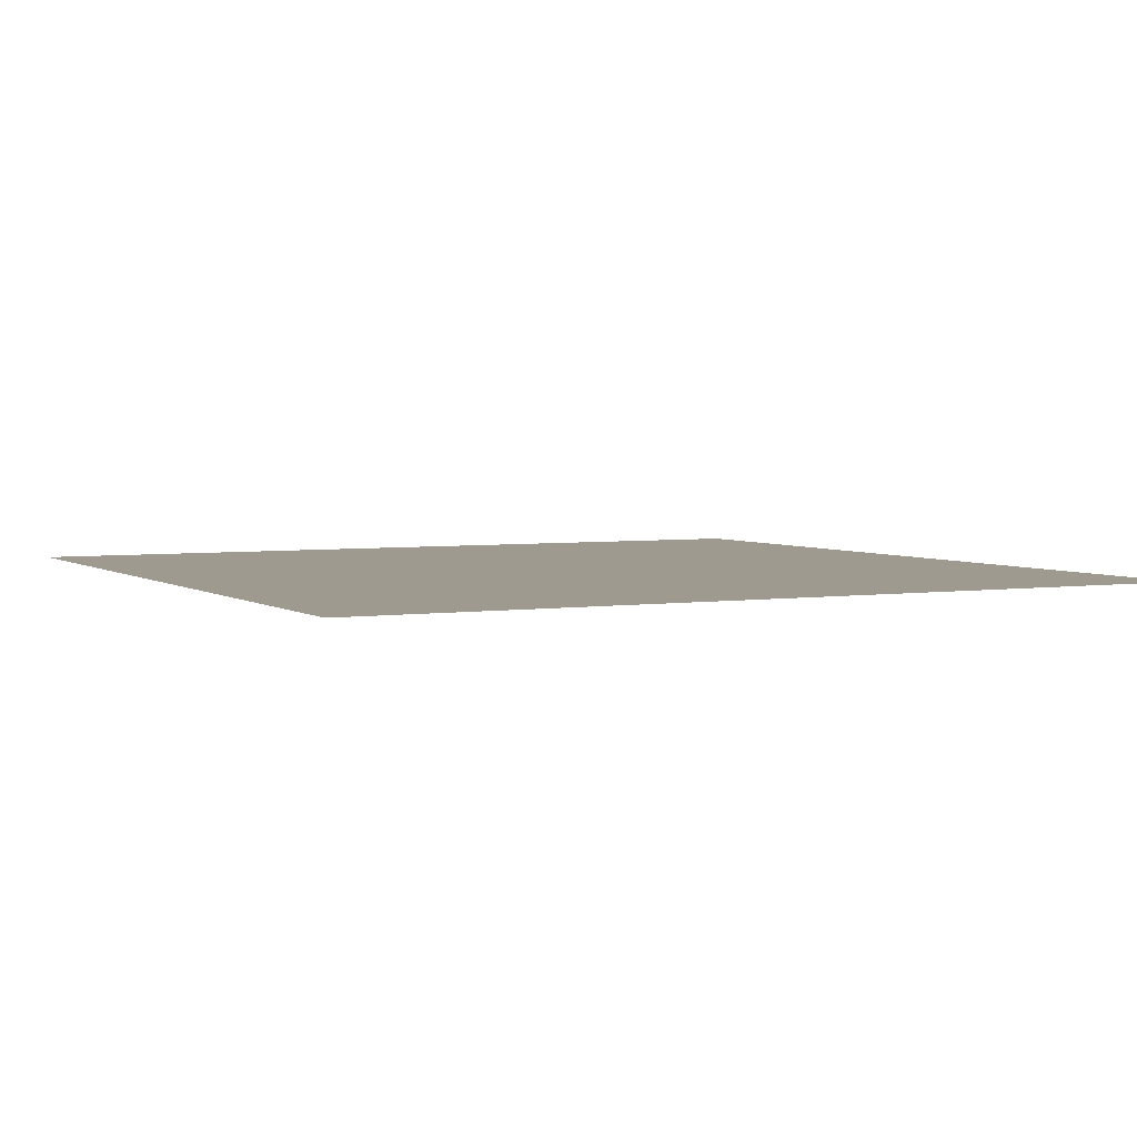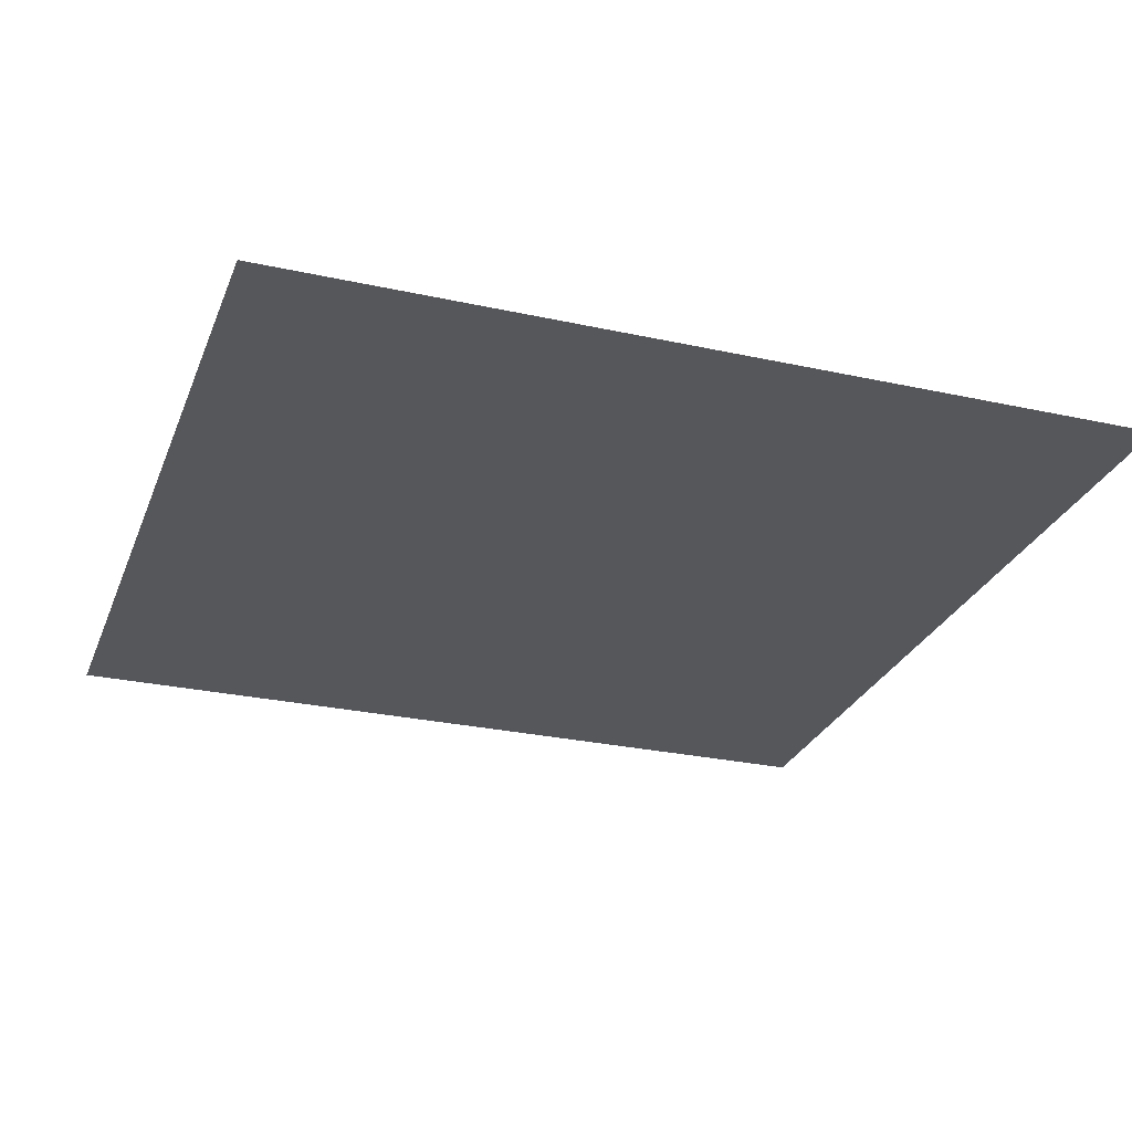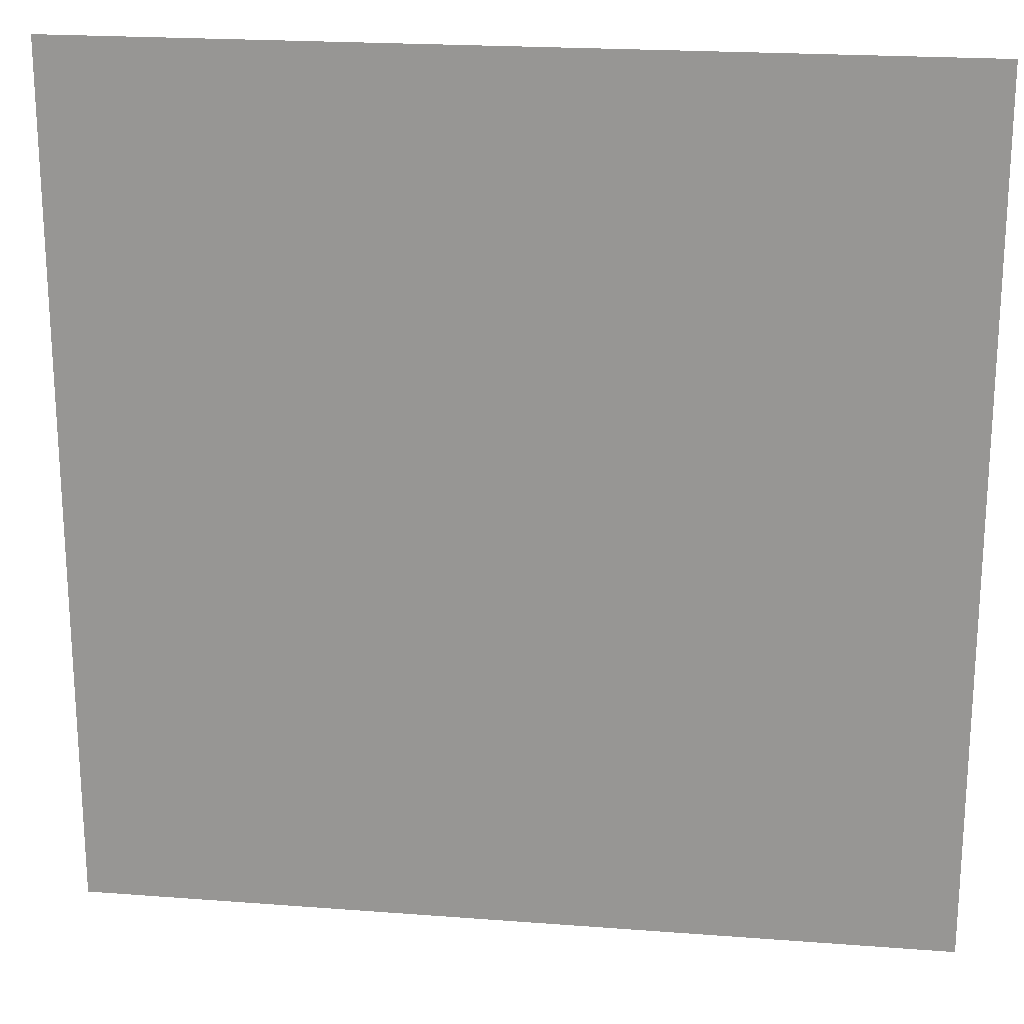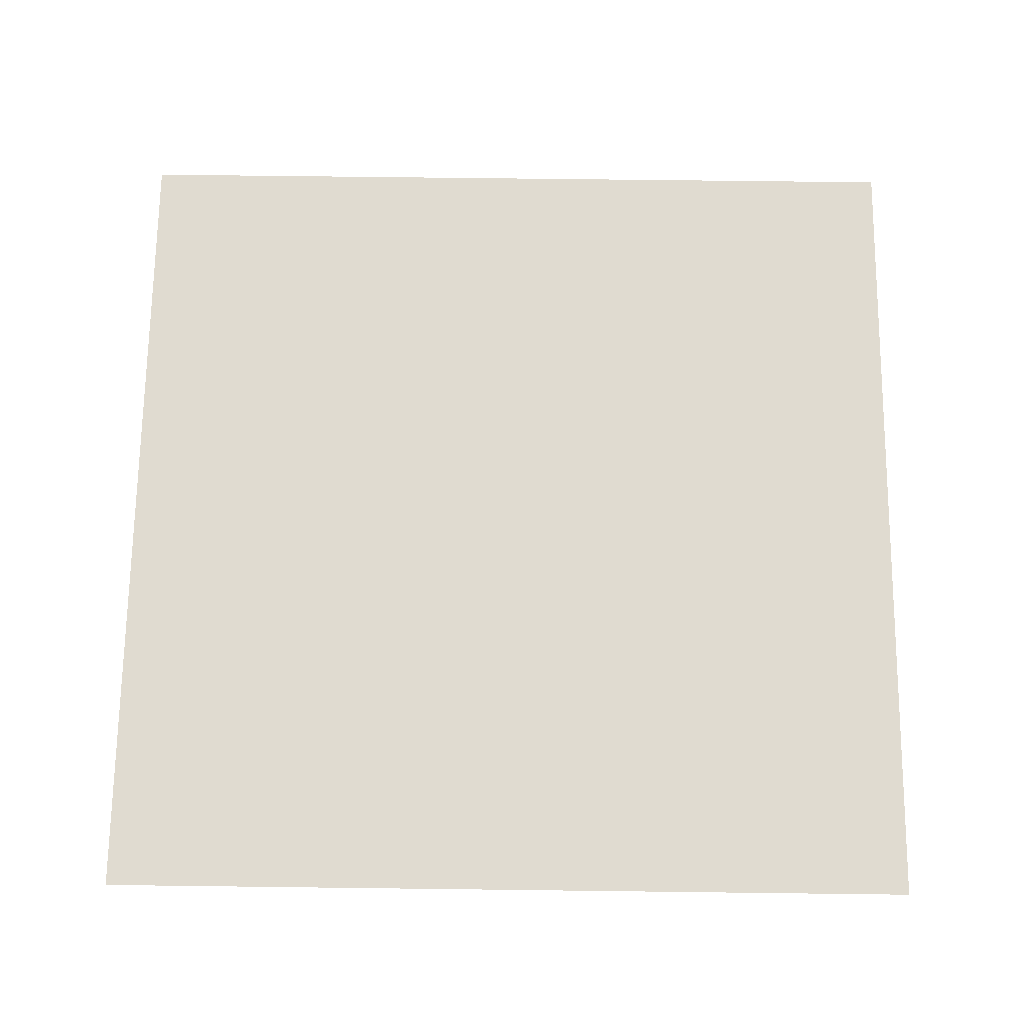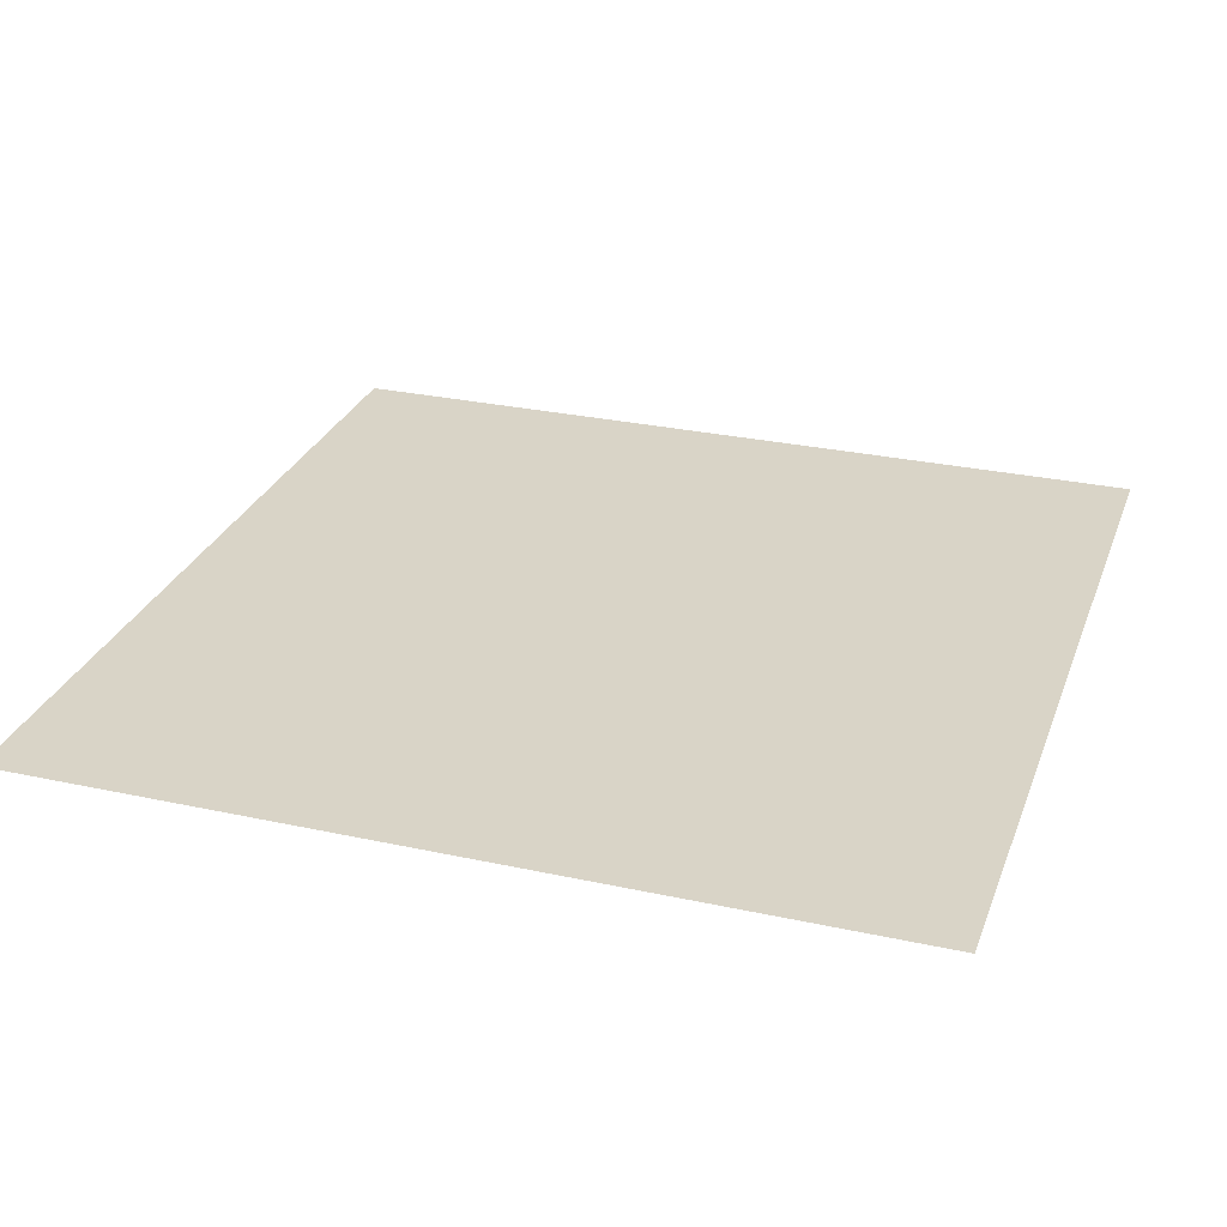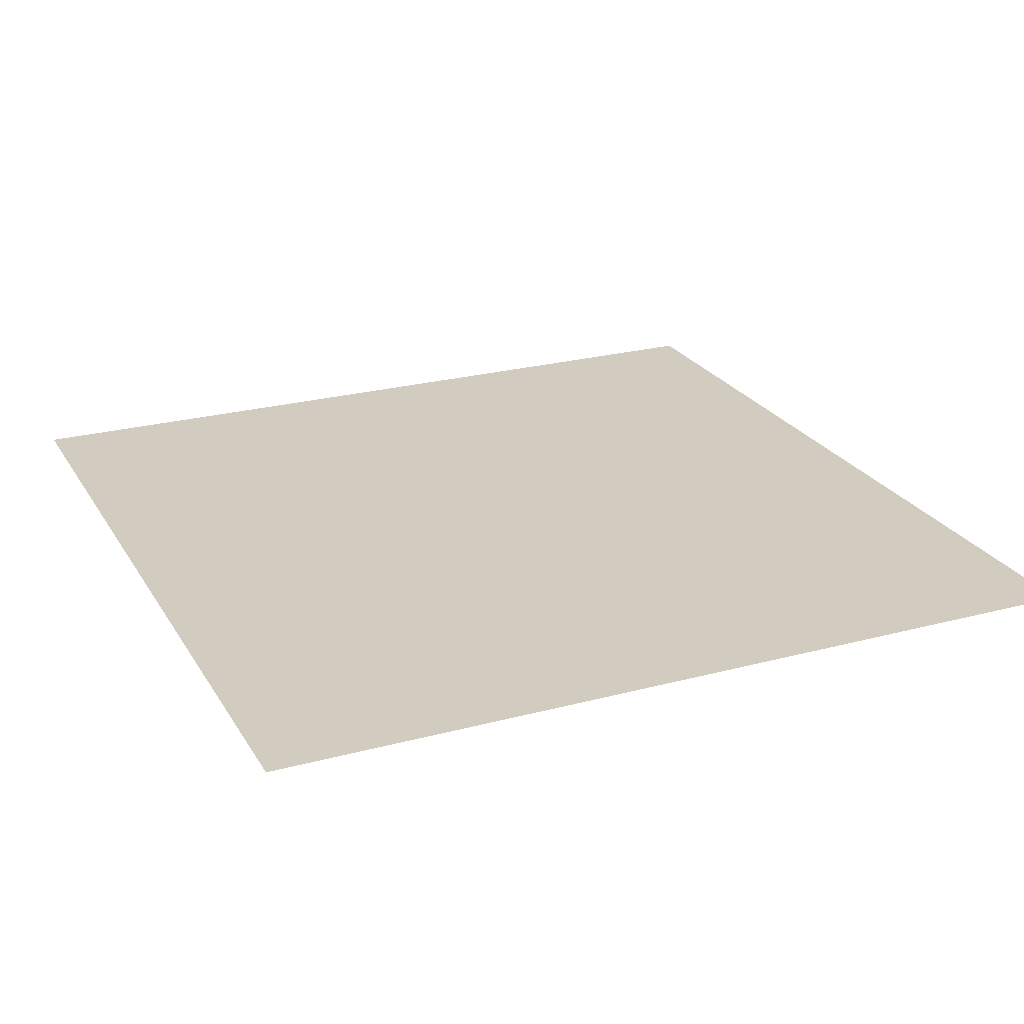
<metadata>
{"format":"obj","ext":"obj","renderer":"f3d","projection":"perspective","resolution":1024,"background":"white","views":[{"elev":3.8,"azim":-116.9,"up":"+Z"},{"elev":-27.4,"azim":-18.7,"up":"+Z"},{"elev":20.7,"azim":7.9,"up":"+Y"},{"elev":70.1,"azim":90.7,"up":"+Z"},{"elev":28.4,"azim":18.2,"up":"+Z"},{"elev":24.1,"azim":66.1,"up":"+Z"}]}
</metadata>
<code>
v -2 -12 0
v -3 -12 0
v -3 -11 0
v -2 -11 0
g Map_Master_mesh_0473
f 1 2 3 4

</code>
